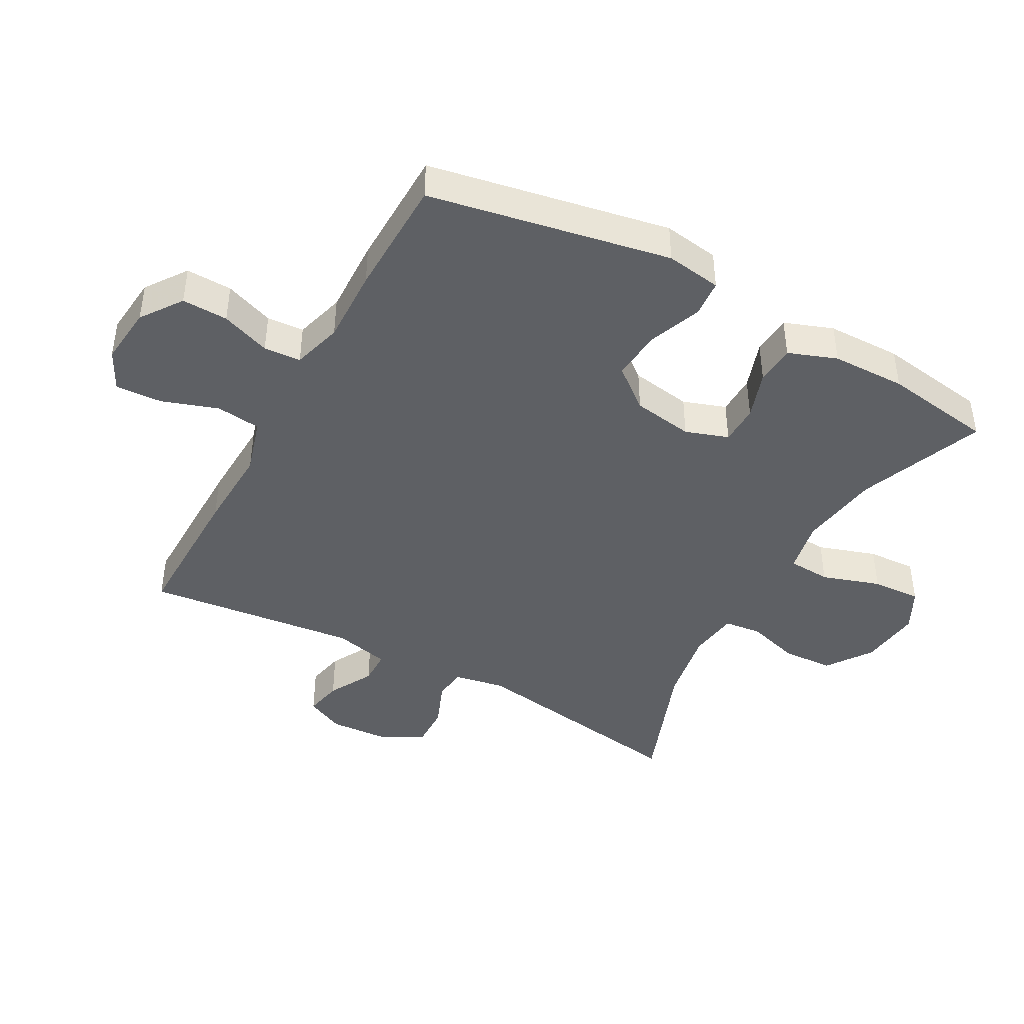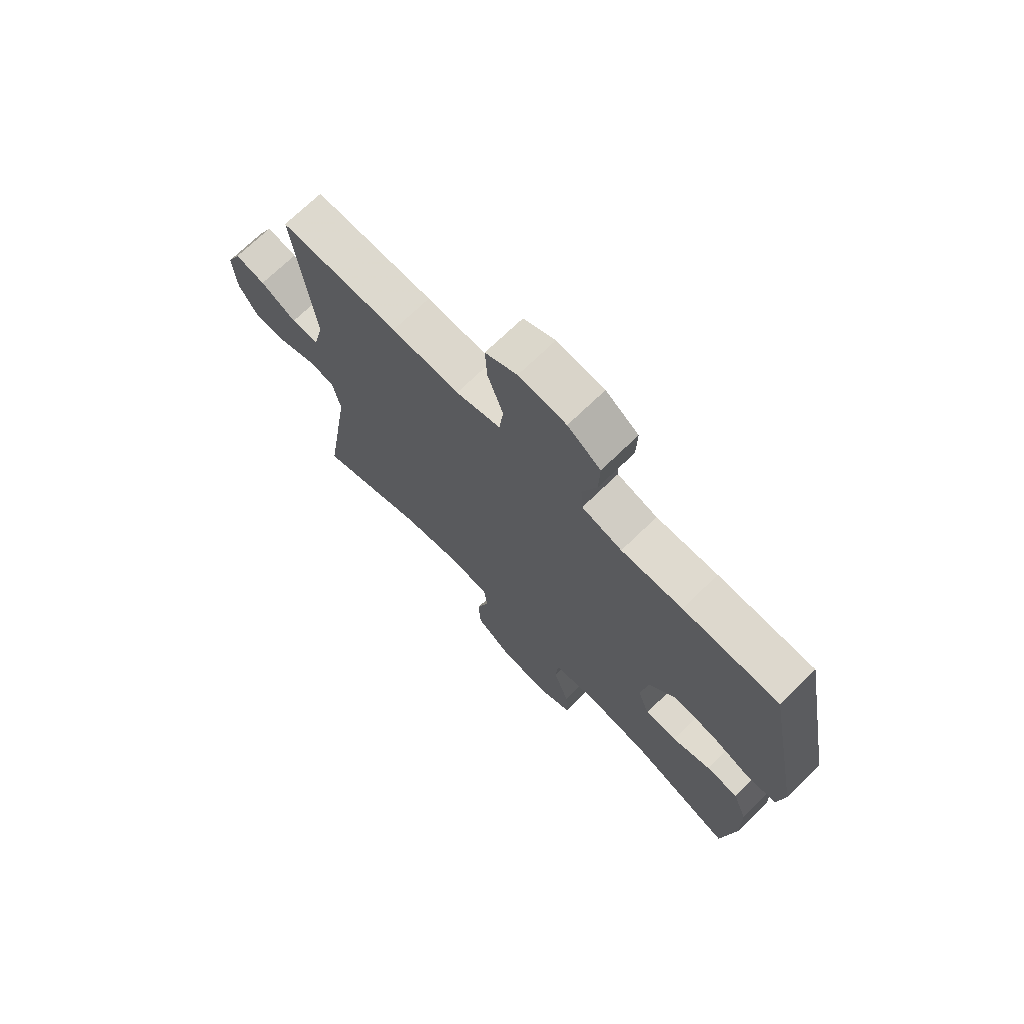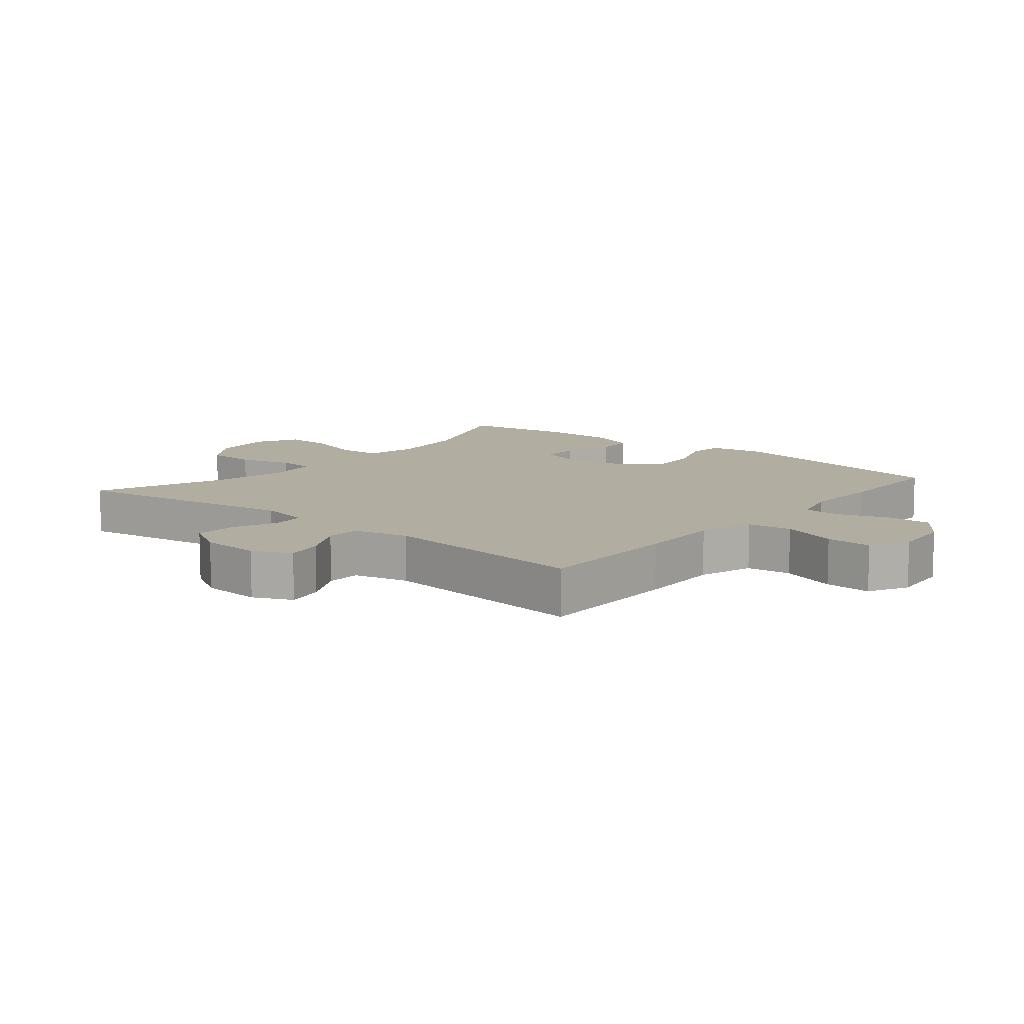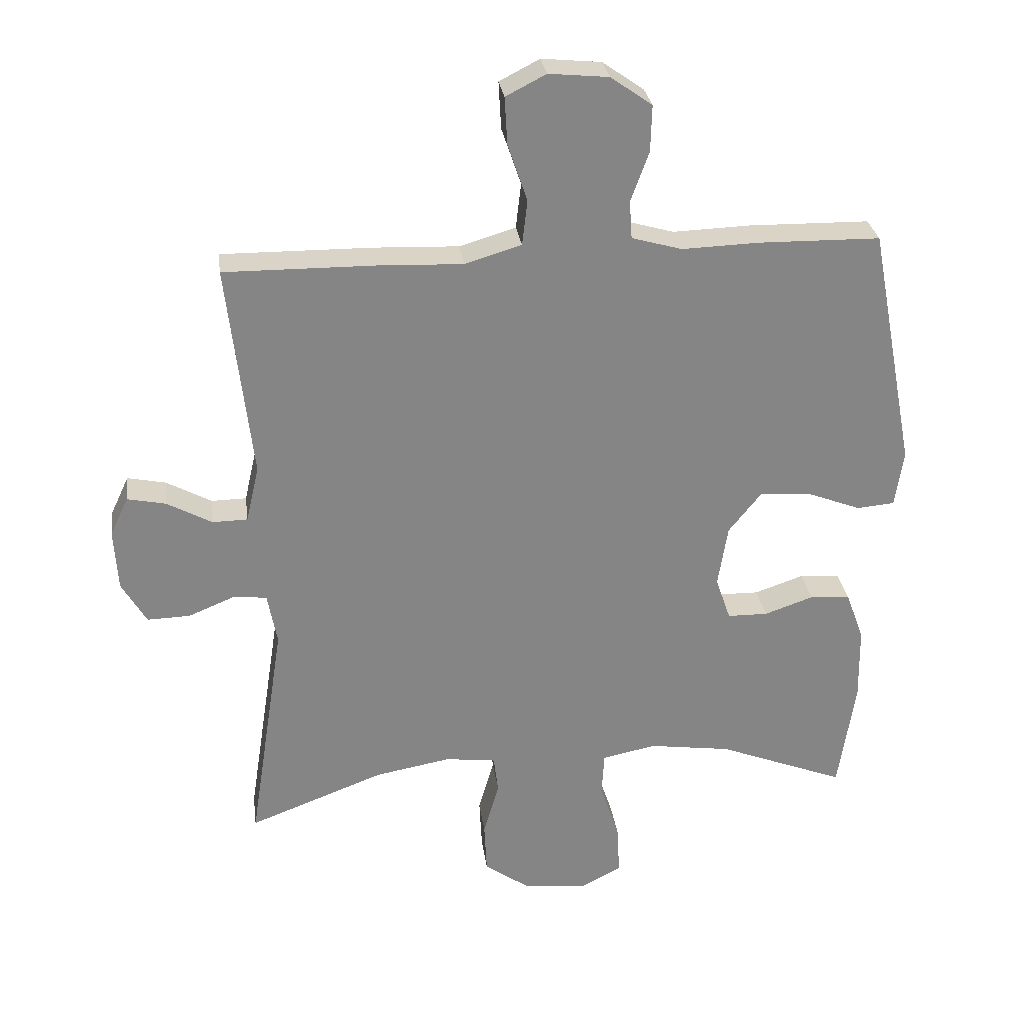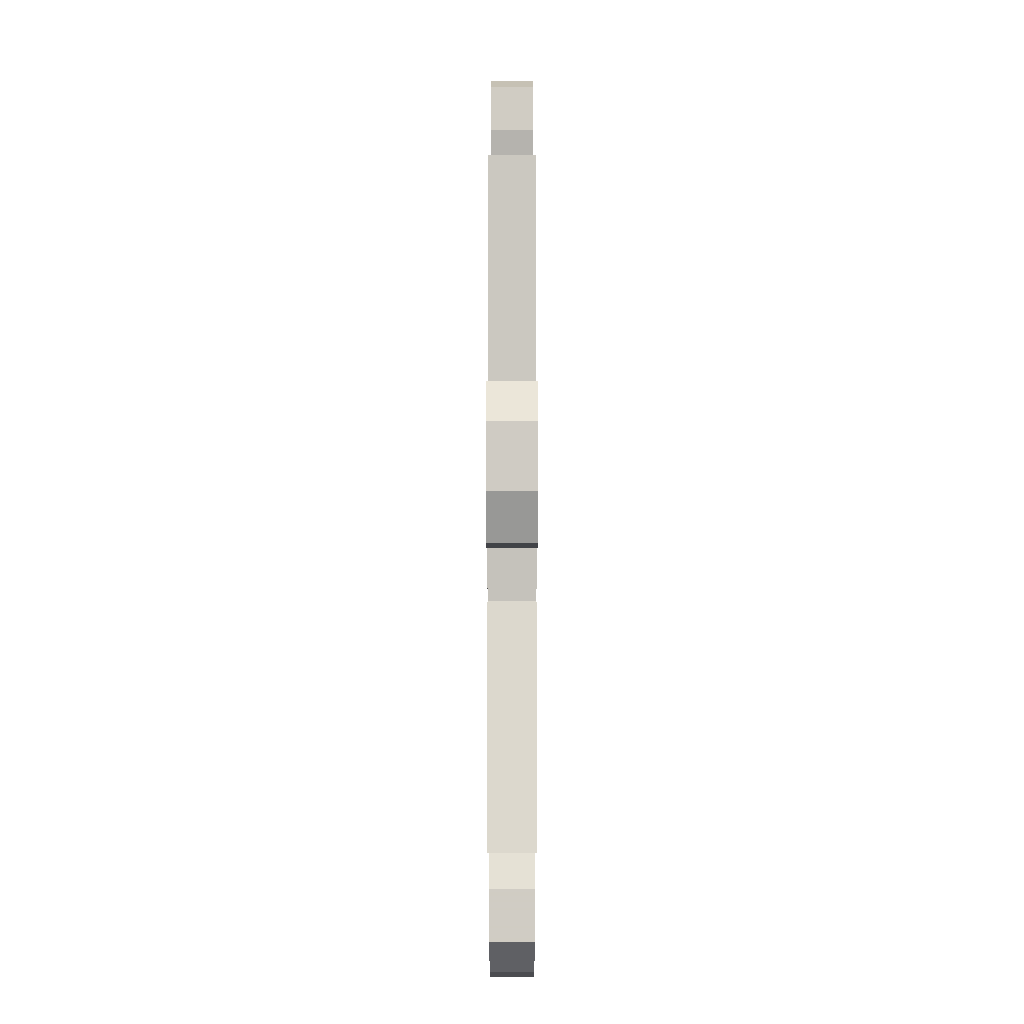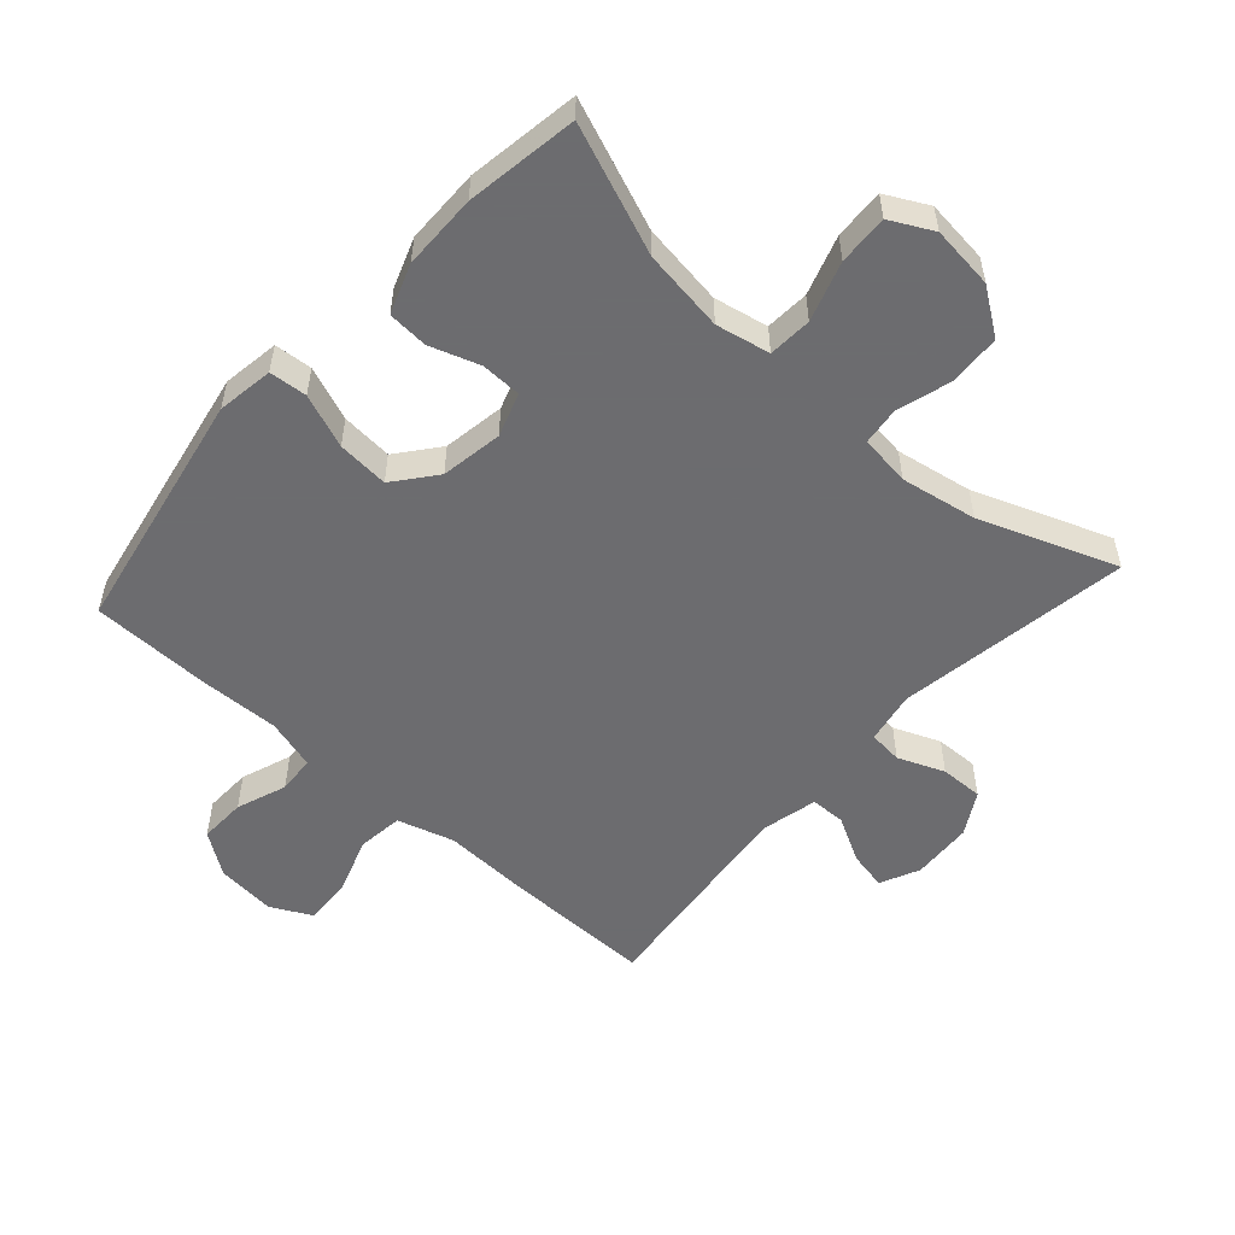
<metadata>
{"format":"obj","ext":"obj","renderer":"f3d","projection":"perspective","resolution":1024,"background":"white","views":[{"elev":-43.1,"azim":61.1,"up":"+Y"},{"elev":71.6,"azim":45.9,"up":"+Z"},{"elev":10.5,"azim":-50.3,"up":"+Y"},{"elev":28.8,"azim":-7.6,"up":"+Z"},{"elev":-8.8,"azim":-90.0,"up":"+Z"},{"elev":-53.8,"azim":138.0,"up":"+Y"}]}
</metadata>
<code>
v -0.5 0.07 -0.5
v -0.445 0.07 -0.142
v -0.46 0.07 -0.062
v -0.512 0.07 -0.057
v -0.583 0.07 -0.086
v -0.649 0.07 -0.088
v -0.687 0.07 -0.023
v -0.693 0.07 0.071
v -0.665 0.07 0.131
v -0.606 0.07 0.119
v -0.536 0.07 0.081
v -0.482 0.07 0.082
v -0.462 0.07 0.169
v -0.5 0.07 0.5
v -0.269 0.07 0.498
v -0.137 0.07 0.493
v -0.05 0.07 0.519
v -0.042 0.07 0.589
v -0.072 0.07 0.677
v -0.076 0.07 0.75
v -0.014 0.07 0.782
v 0.078 0.07 0.773
v 0.142 0.07 0.728
v 0.14 0.07 0.656
v 0.112 0.07 0.579
v 0.116 0.07 0.521
v 0.194 0.07 0.499
v 0.313 0.07 0.503
v 0.5 0.07 0.5
v 0.572 0.07 0.123
v 0.559 0.07 0.036
v 0.501 0.07 0.031
v 0.418 0.07 0.063
v 0.339 0.07 0.069
v 0.288 0.07 0.005
v 0.273 0.07 -0.09
v 0.296 0.07 -0.157
v 0.358 0.07 -0.158
v 0.434 0.07 -0.132
v 0.496 0.07 -0.136
v 0.524 0.07 -0.212
v 0.526 0.07 -0.328
v 0.5 0.07 -0.5
v 0.303 0.07 -0.423
v 0.176 0.07 -0.405
v 0.093 0.07 -0.422
v 0.089 0.07 -0.489
v 0.119 0.07 -0.58
v 0.123 0.07 -0.657
v 0.058 0.07 -0.691
v -0.039 0.07 -0.68
v -0.109 0.07 -0.631
v -0.113 0.07 -0.551
v -0.089 0.07 -0.468
v -0.096 0.07 -0.41
v -0.174 0.07 -0.4
v -0.291 0.07 -0.421
v -0.5 0 -0.5
v -0.445 0 -0.142
v -0.46 0 -0.062
v -0.512 0 -0.057
v -0.583 0 -0.086
v -0.649 0 -0.088
v -0.687 0 -0.023
v -0.693 0 0.071
v -0.665 0 0.131
v -0.606 0 0.119
v -0.536 0 0.081
v -0.482 0 0.082
v -0.462 0 0.169
v -0.5 0 0.5
v -0.269 0 0.498
v -0.137 0 0.493
v -0.05 0 0.519
v -0.042 0 0.589
v -0.072 0 0.677
v -0.076 0 0.75
v -0.014 0 0.782
v 0.078 0 0.773
v 0.142 0 0.728
v 0.14 0 0.656
v 0.112 0 0.579
v 0.116 0 0.521
v 0.194 0 0.499
v 0.313 0 0.503
v 0.5 0 0.5
v 0.572 0 0.123
v 0.559 0 0.036
v 0.501 0 0.031
v 0.418 0 0.063
v 0.339 0 0.069
v 0.288 0 0.005
v 0.273 0 -0.09
v 0.296 0 -0.157
v 0.358 0 -0.158
v 0.434 0 -0.132
v 0.496 0 -0.136
v 0.524 0 -0.212
v 0.526 0 -0.328
v 0.5 0 -0.5
v 0.303 0 -0.423
v 0.176 0 -0.405
v 0.093 0 -0.422
v 0.089 0 -0.489
v 0.119 0 -0.58
v 0.123 0 -0.657
v 0.058 0 -0.691
v -0.039 0 -0.68
v -0.109 0 -0.631
v -0.113 0 -0.551
v -0.089 0 -0.468
v -0.096 0 -0.41
v -0.174 0 -0.4
v -0.291 0 -0.421
f 51 52 53 54
f 51 54 55
f 50 51 55
f 47 48 49 50
f 46 47 50 55
f 45 46 55 56
f 41 42 43 44
f 41 44 45
f 38 39 40 41
f 37 38 41 45
f 36 37 45 56
f 30 31 32 33
f 30 33 34
f 27 28 29 30
f 26 27 30 34
f 22 23 24 25
f 22 25 26
f 21 22 26
f 18 19 20 21
f 17 18 21 26
f 16 17 26 34
f 13 14 15 16
f 12 13 16 34
f 8 9 10 11
f 4 5 6 7
f 3 4 7 8
f 57 1 2
f 57 2 3
f 35 36 56 57
f 35 57 3
f 11 12 34 35
f 3 8 11 35
f 111 110 109 108
f 112 111 108
f 112 108 107
f 107 106 105 104
f 112 107 104 103
f 113 112 103 102
f 101 100 99 98
f 102 101 98
f 98 97 96 95
f 102 98 95 94
f 113 102 94 93
f 90 89 88 87
f 91 90 87
f 87 86 85 84
f 91 87 84 83
f 82 81 80 79
f 83 82 79
f 83 79 78
f 78 77 76 75
f 83 78 75 74
f 91 83 74 73
f 73 72 71 70
f 91 73 70 69
f 68 67 66 65
f 64 63 62 61
f 65 64 61 60
f 59 58 114
f 60 59 114
f 114 113 93 92
f 60 114 92
f 92 91 69 68
f 92 68 65 60
f 1 58 59 2
f 2 59 60 3
f 3 60 61 4
f 4 61 62 5
f 5 62 63 6
f 6 63 64 7
f 7 64 65 8
f 8 65 66 9
f 9 66 67 10
f 10 67 68 11
f 11 68 69 12
f 12 69 70 13
f 13 70 71 14
f 14 71 72 15
f 15 72 73 16
f 16 73 74 17
f 17 74 75 18
f 18 75 76 19
f 19 76 77 20
f 20 77 78 21
f 21 78 79 22
f 22 79 80 23
f 23 80 81 24
f 24 81 82 25
f 25 82 83 26
f 26 83 84 27
f 27 84 85 28
f 28 85 86 29
f 29 86 87 30
f 30 87 88 31
f 31 88 89 32
f 32 89 90 33
f 33 90 91 34
f 34 91 92 35
f 35 92 93 36
f 36 93 94 37
f 37 94 95 38
f 38 95 96 39
f 39 96 97 40
f 40 97 98 41
f 41 98 99 42
f 42 99 100 43
f 43 100 101 44
f 44 101 102 45
f 45 102 103 46
f 46 103 104 47
f 47 104 105 48
f 48 105 106 49
f 49 106 107 50
f 50 107 108 51
f 51 108 109 52
f 52 109 110 53
f 53 110 111 54
f 54 111 112 55
f 55 112 113 56
f 56 113 114 57
f 57 114 58 1

</code>
